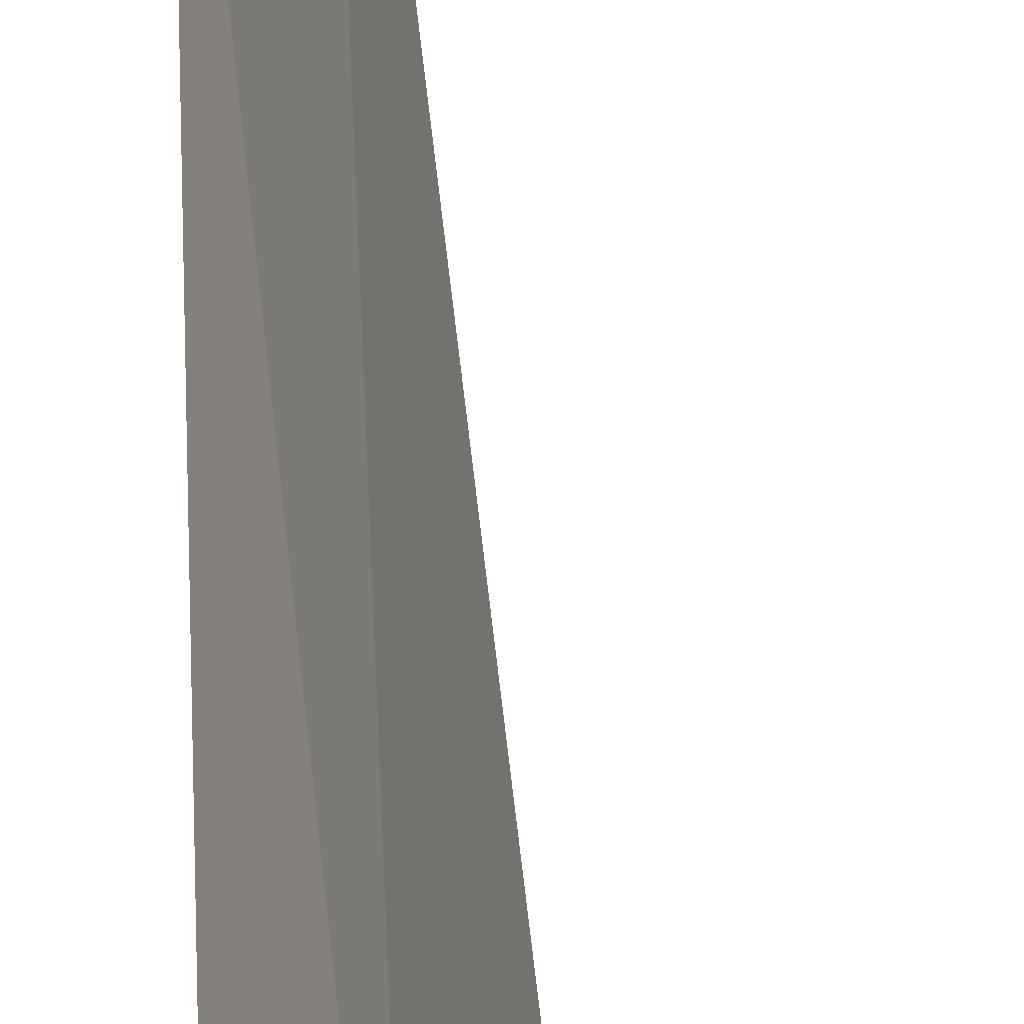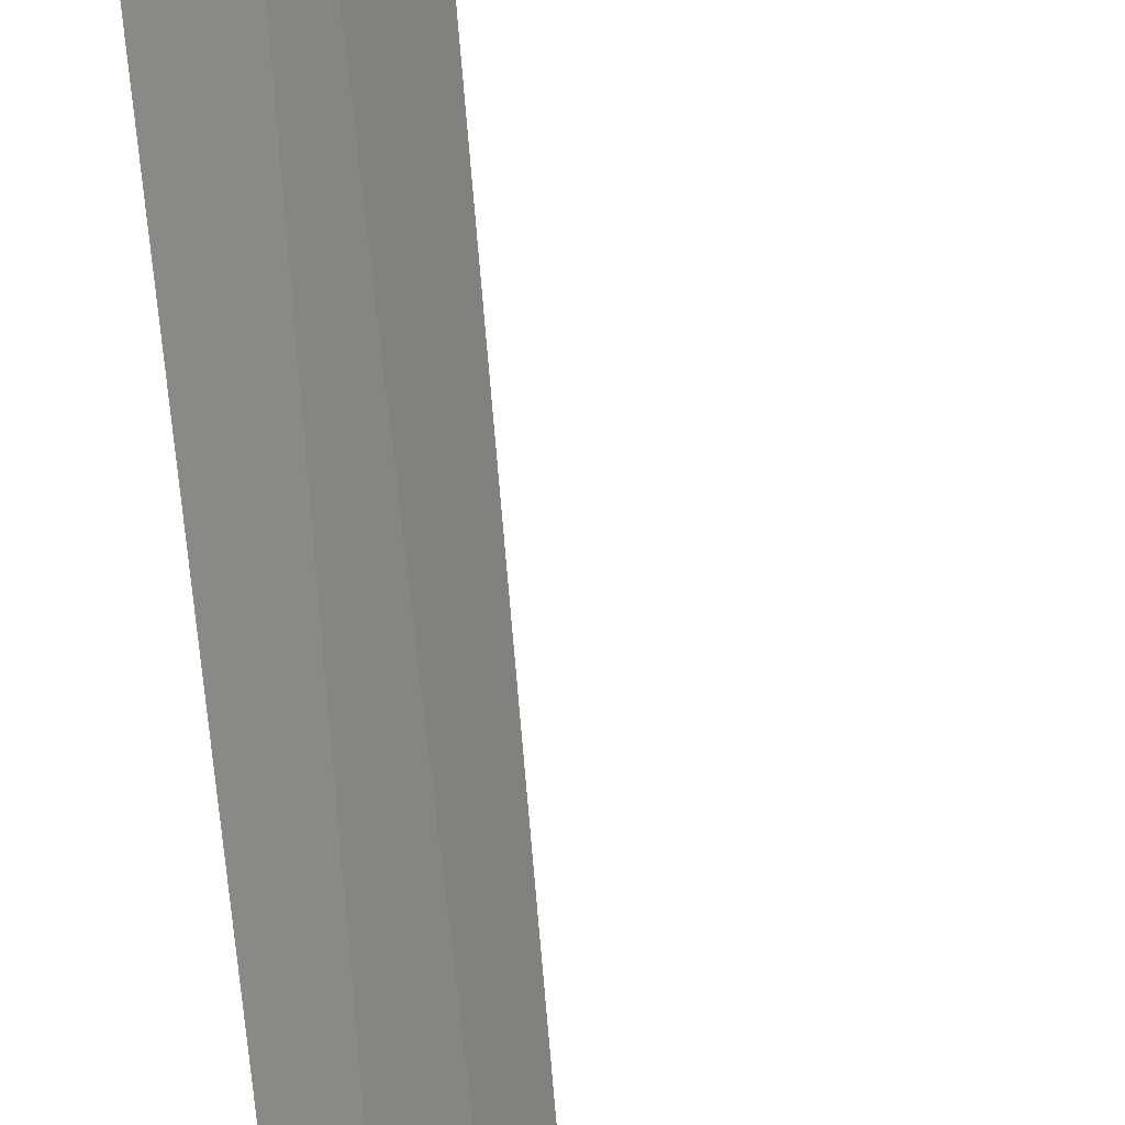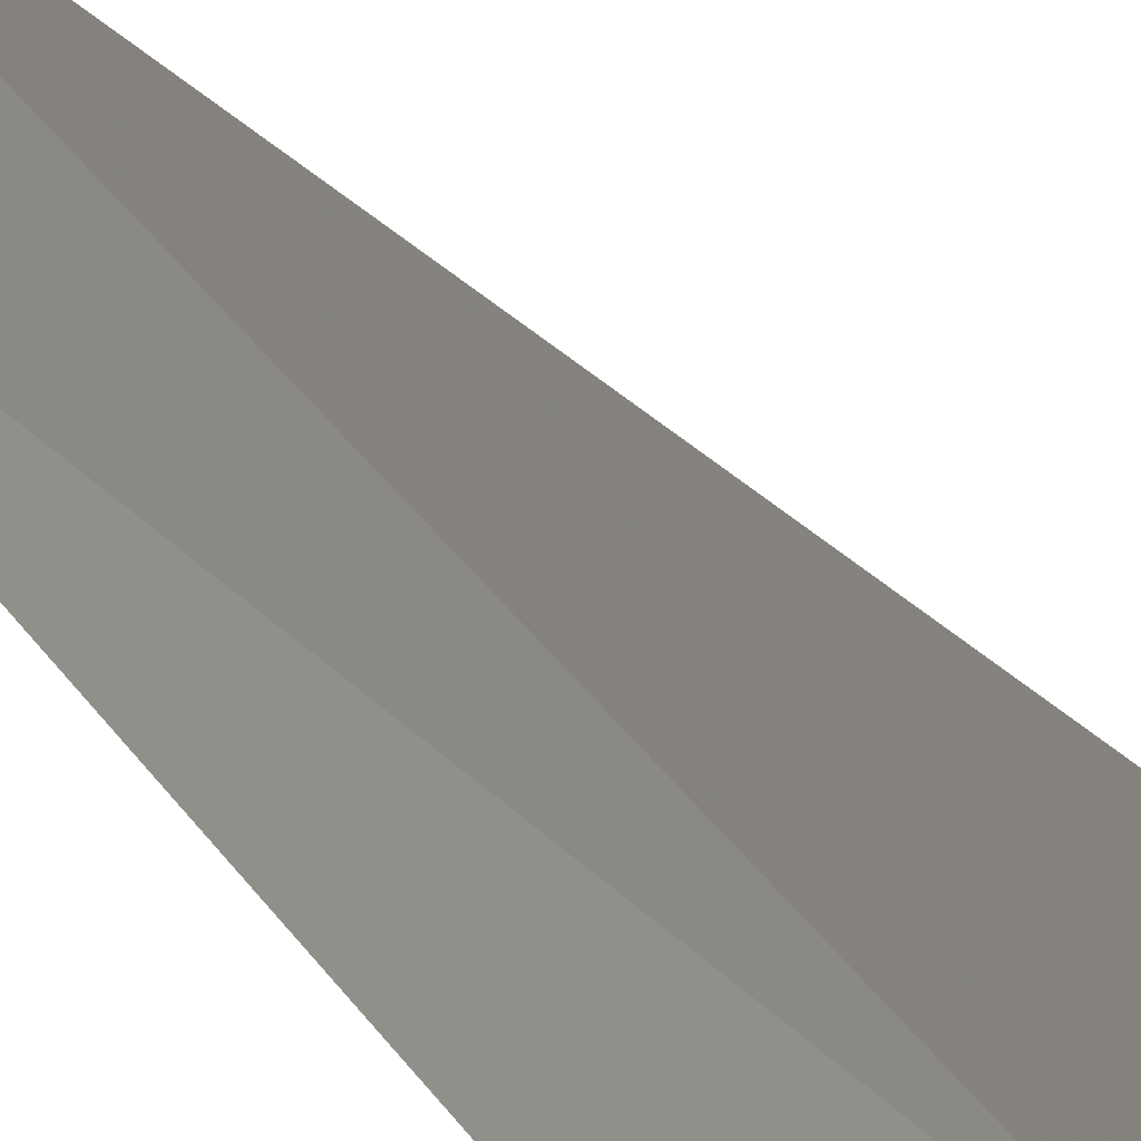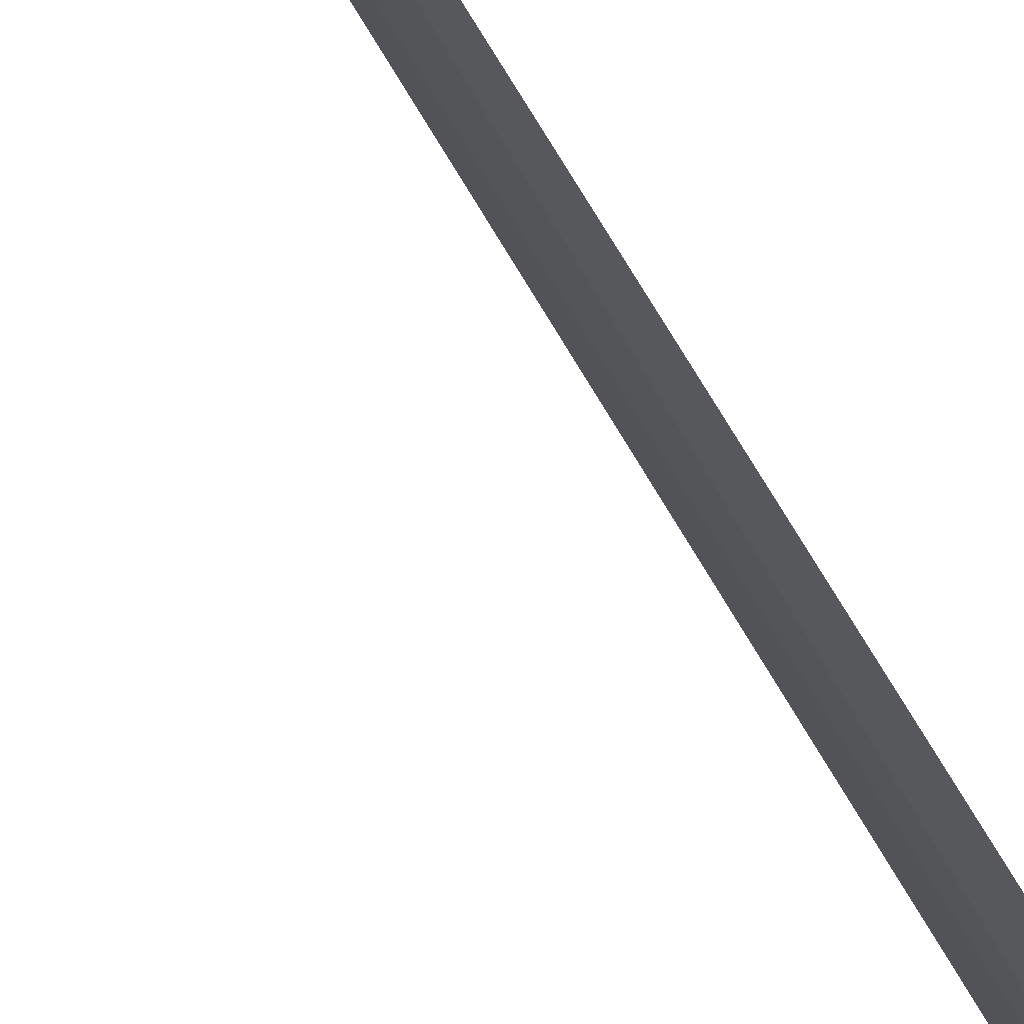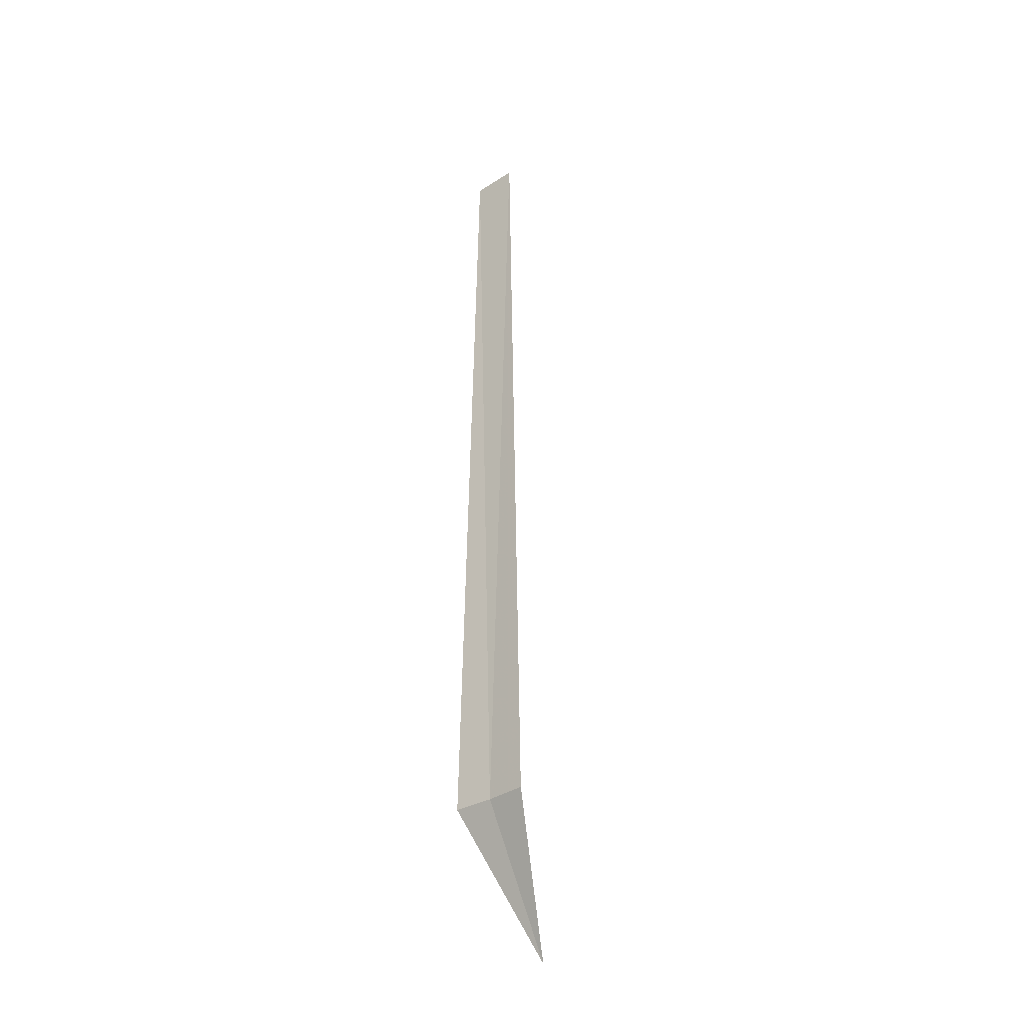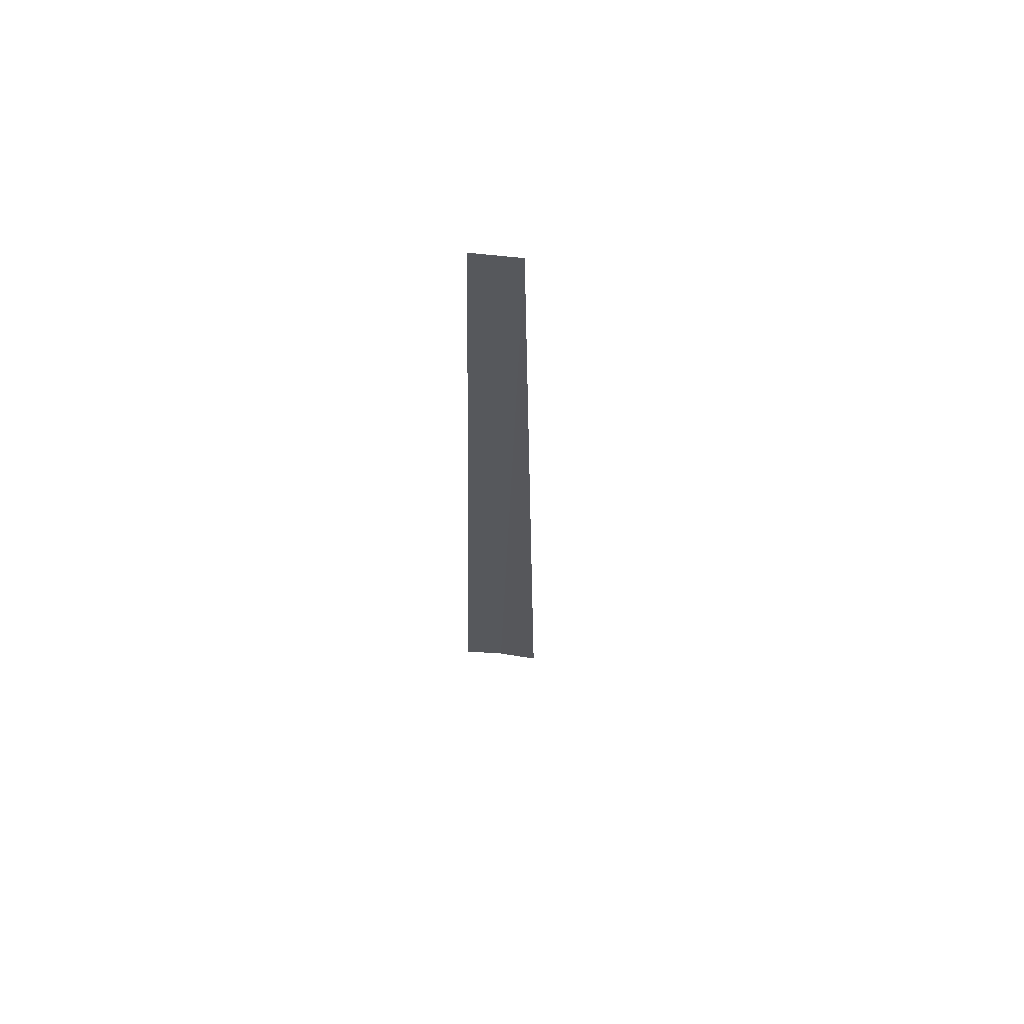
<metadata>
{"format":"obj","ext":"obj","renderer":"f3d","projection":"perspective","resolution":1024,"background":"white","views":[{"elev":22.3,"azim":177.8,"up":"+Y"},{"elev":-65.8,"azim":-174.9,"up":"+Y"},{"elev":12.8,"azim":165.6,"up":"+Y"},{"elev":-52.7,"azim":26.8,"up":"+Y"},{"elev":-34.0,"azim":159.2,"up":"+Z"},{"elev":61.8,"azim":124.9,"up":"+Z"}]}
</metadata>
<code>
v -3.743 -42.01 86.5
v -3.525 -42.37 86.5
v -3.622 -42.22 95
v -3.856 -41.79 95
v -3.925 -41.63 86.5
v -4.424 -42.33 85
f 1 3 2
f 1 5 4
f 1 4 3
f 1 6 5
f 1 2 6

</code>
